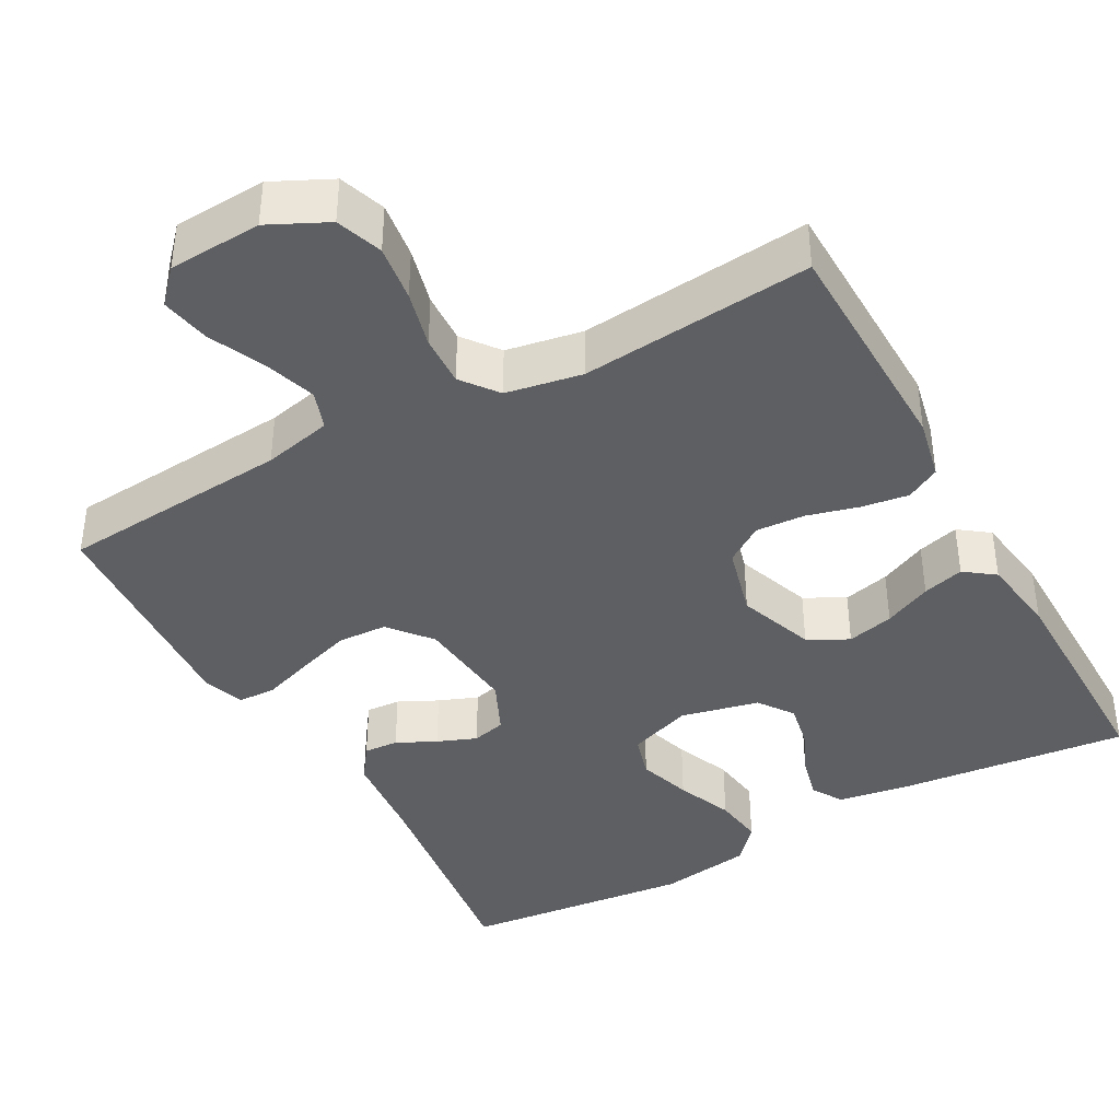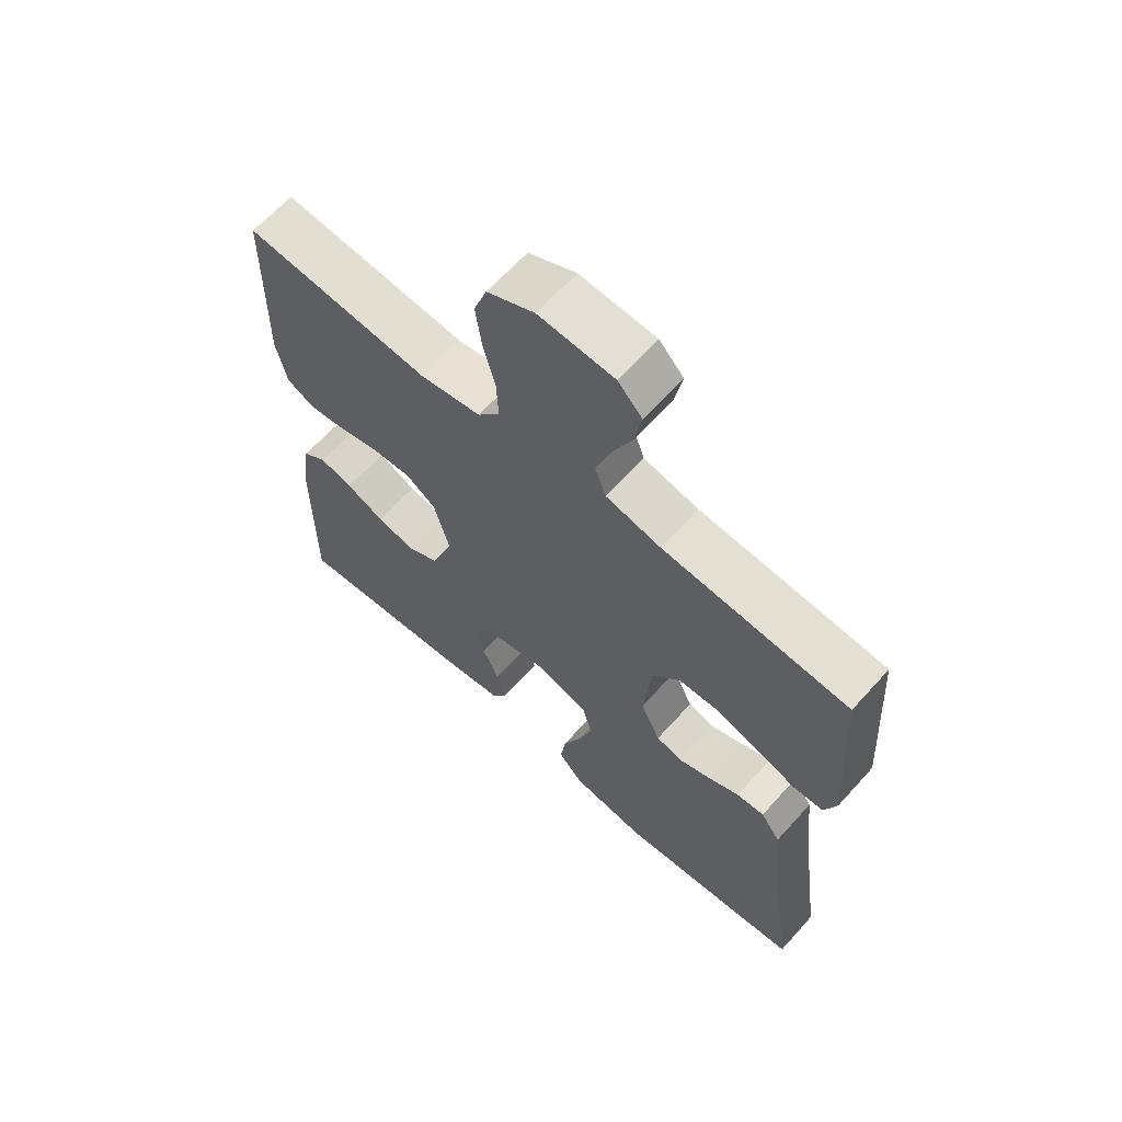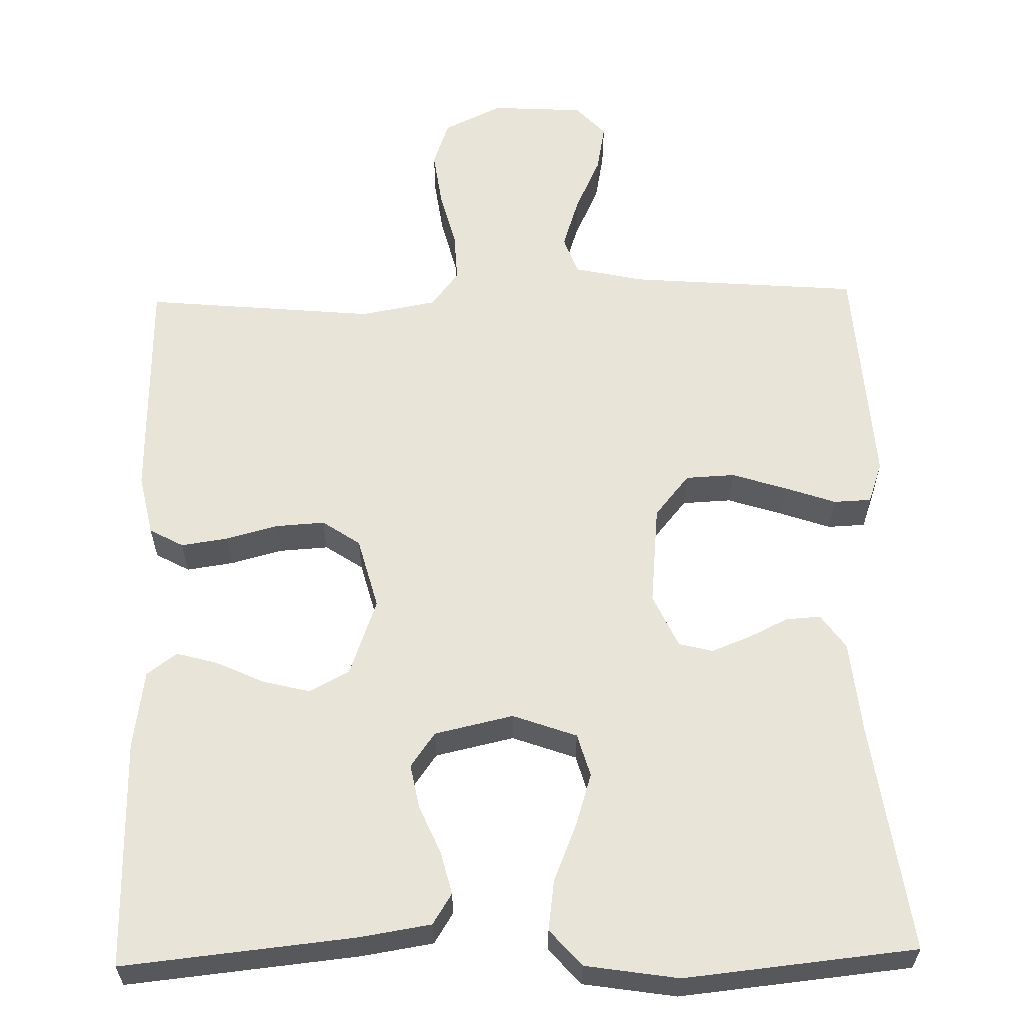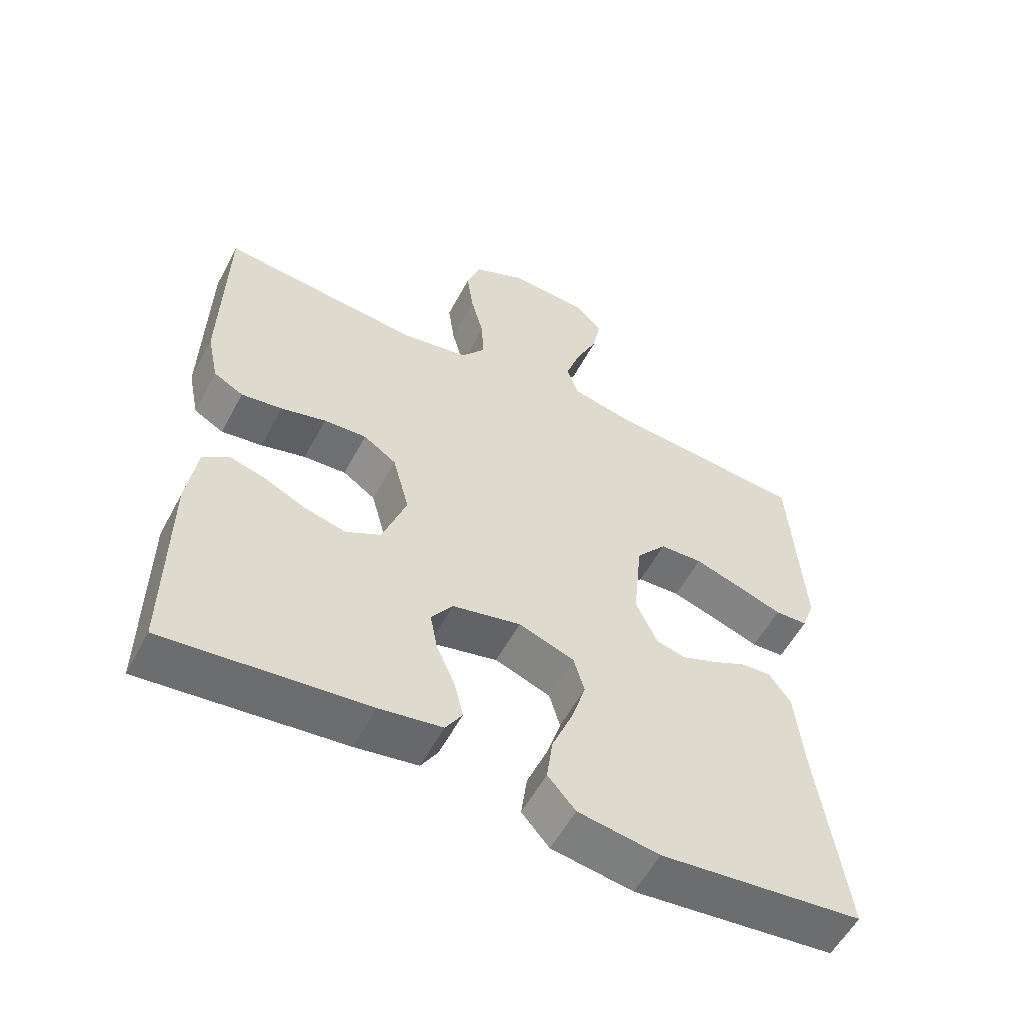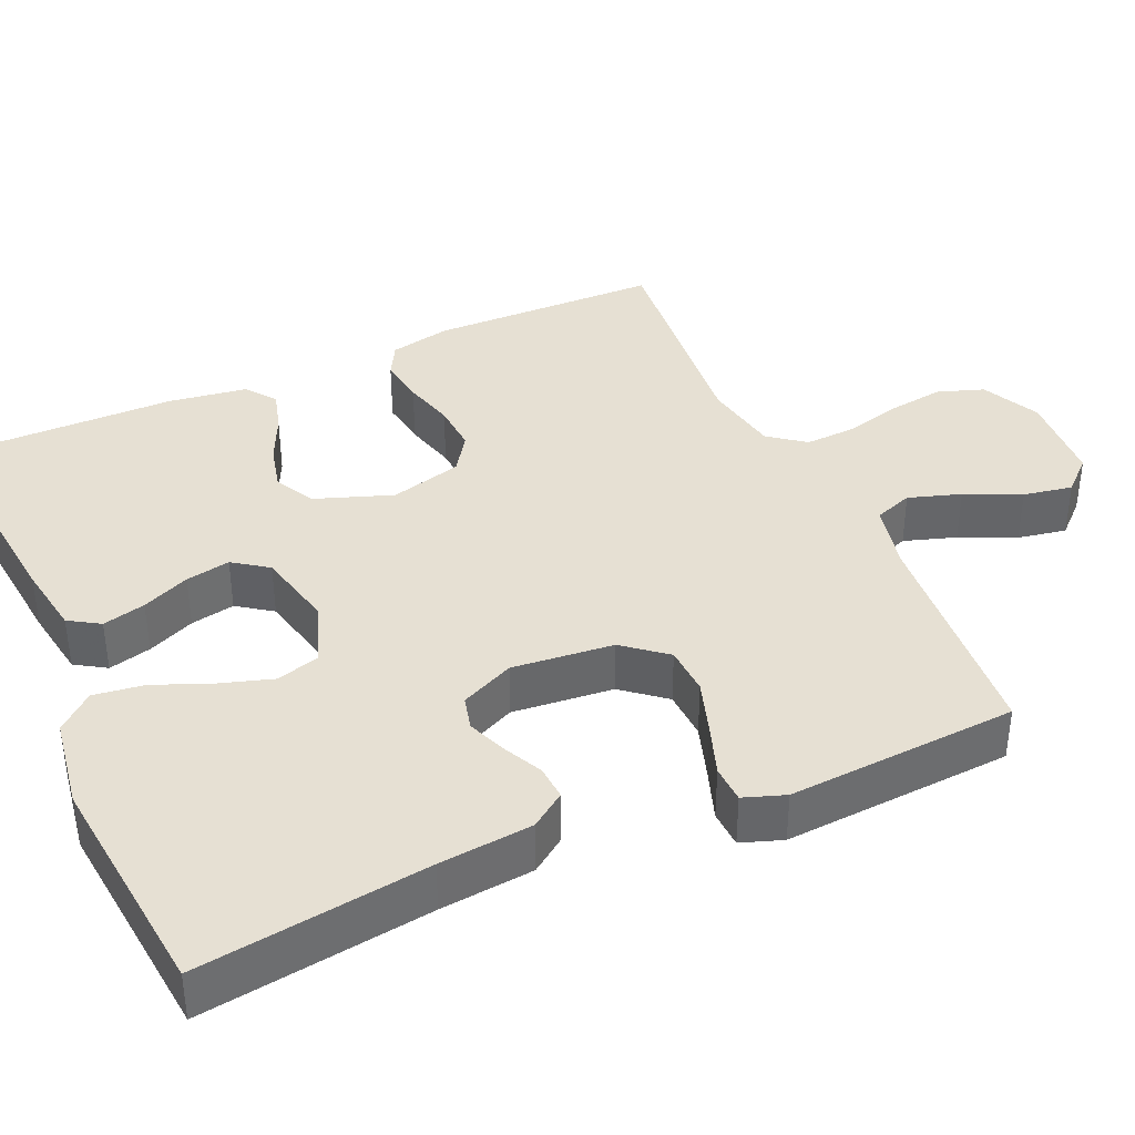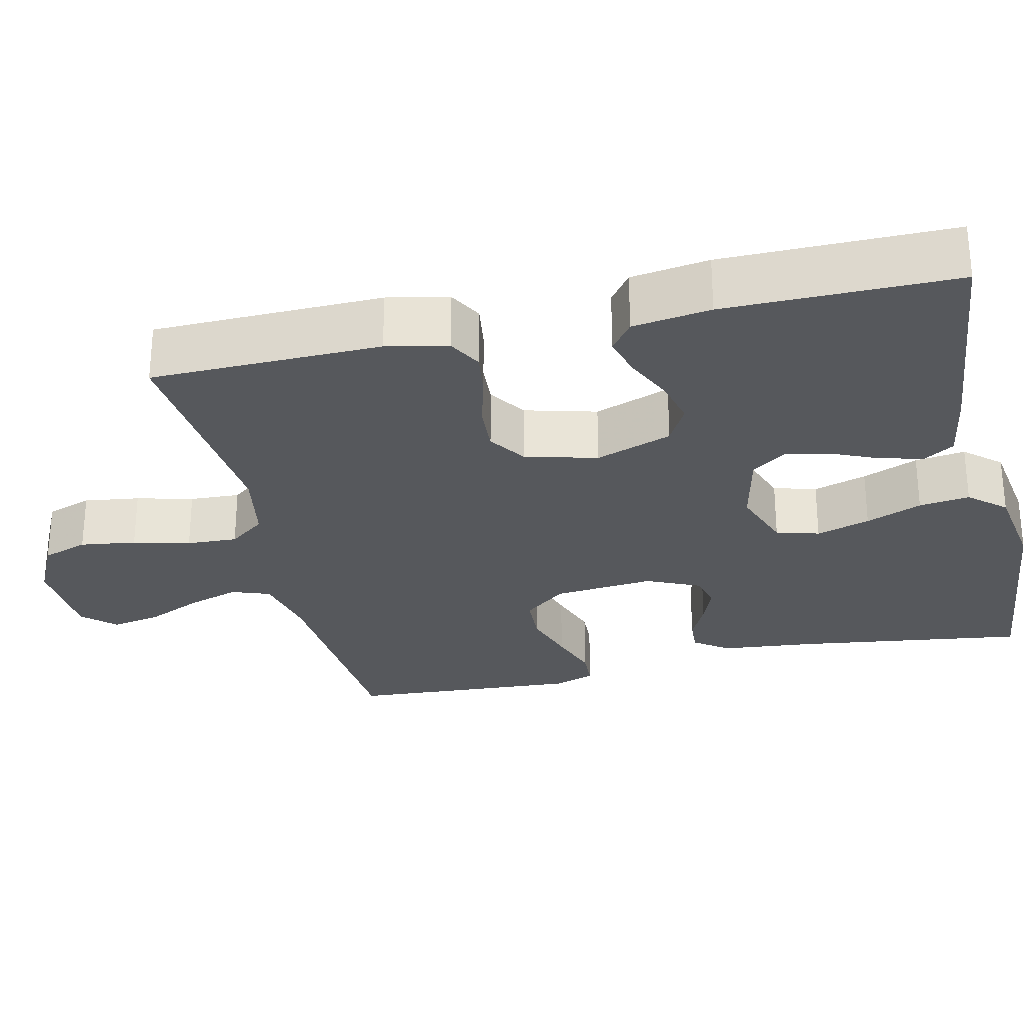
<metadata>
{"format":"obj","ext":"obj","renderer":"f3d","projection":"perspective","resolution":1024,"background":"white","views":[{"elev":-40.1,"azim":28.9,"up":"+Y"},{"elev":64.7,"azim":-138.0,"up":"+Z"},{"elev":60.2,"azim":178.7,"up":"+Y"},{"elev":-56.3,"azim":152.2,"up":"+Z"},{"elev":38.5,"azim":-114.1,"up":"+Y"},{"elev":-28.0,"azim":102.9,"up":"+Y"}]}
</metadata>
<code>
v 0.5 0.07 -0.5
v 0.2 0.07 -0.469
v 0.107 0.07 -0.454
v 0.082 0.07 -0.414
v 0.096 0.07 -0.358
v 0.123 0.07 -0.296
v 0.134 0.07 -0.238
v 0.102 0.07 -0.193
v 0 0.07 -0.17
v -0.083 0.07 -0.2
v -0.099 0.07 -0.256
v -0.077 0.07 -0.326
v -0.047 0.07 -0.399
v -0.038 0.07 -0.465
v -0.079 0.07 -0.512
v -0.2 0.07 -0.531
v -0.5 0.07 -0.5
v -0.459 0.07 -0.2
v -0.447 0.07 -0.078
v -0.415 0.07 -0.033
v -0.37 0.07 -0.036
v -0.319 0.07 -0.061
v -0.268 0.07 -0.081
v -0.224 0.07 -0.07
v -0.192 0.07 0
v -0.205 0.07 0.132
v -0.25 0.07 0.187
v -0.314 0.07 0.19
v -0.385 0.07 0.167
v -0.451 0.07 0.144
v -0.5 0.07 0.146
v -0.519 0.07 0.2
v -0.5 0.07 0.5
v -0.2 0.07 0.524
v -0.111 0.07 0.544
v -0.093 0.07 0.594
v -0.115 0.07 0.662
v -0.148 0.07 0.734
v -0.16 0.07 0.798
v -0.121 0.07 0.84
v 0 0.07 0.847
v 0.076 0.07 0.81
v 0.097 0.07 0.75
v 0.087 0.07 0.677
v 0.068 0.07 0.603
v 0.065 0.07 0.537
v 0.101 0.07 0.49
v 0.2 0.07 0.472
v 0.5 0.07 0.5
v 0.506 0.07 0.2
v 0.489 0.07 0.12
v 0.445 0.07 0.096
v 0.384 0.07 0.105
v 0.317 0.07 0.123
v 0.253 0.07 0.127
v 0.204 0.07 0.094
v 0.179 0.07 0
v 0.215 0.07 -0.1
v 0.267 0.07 -0.128
v 0.328 0.07 -0.113
v 0.39 0.07 -0.084
v 0.444 0.07 -0.069
v 0.483 0.07 -0.098
v 0.498 0.07 -0.2
v 0.5 0 -0.5
v 0.2 0 -0.469
v 0.107 0 -0.454
v 0.082 0 -0.414
v 0.096 0 -0.358
v 0.123 0 -0.296
v 0.134 0 -0.238
v 0.102 0 -0.193
v 0 0 -0.17
v -0.083 0 -0.2
v -0.099 0 -0.256
v -0.077 0 -0.326
v -0.047 0 -0.399
v -0.038 0 -0.465
v -0.079 0 -0.512
v -0.2 0 -0.531
v -0.5 0 -0.5
v -0.459 0 -0.2
v -0.447 0 -0.078
v -0.415 0 -0.033
v -0.37 0 -0.036
v -0.319 0 -0.061
v -0.268 0 -0.081
v -0.224 0 -0.07
v -0.192 0 0
v -0.205 0 0.132
v -0.25 0 0.187
v -0.314 0 0.19
v -0.385 0 0.167
v -0.451 0 0.144
v -0.5 0 0.146
v -0.519 0 0.2
v -0.5 0 0.5
v -0.2 0 0.524
v -0.111 0 0.544
v -0.093 0 0.594
v -0.115 0 0.662
v -0.148 0 0.734
v -0.16 0 0.798
v -0.121 0 0.84
v 0 0 0.847
v 0.076 0 0.81
v 0.097 0 0.75
v 0.087 0 0.677
v 0.068 0 0.603
v 0.065 0 0.537
v 0.101 0 0.49
v 0.2 0 0.472
v 0.5 0 0.5
v 0.506 0 0.2
v 0.489 0 0.12
v 0.445 0 0.096
v 0.384 0 0.105
v 0.317 0 0.123
v 0.253 0 0.127
v 0.204 0 0.094
v 0.179 0 0
v 0.215 0 -0.1
v 0.267 0 -0.128
v 0.328 0 -0.113
v 0.39 0 -0.084
v 0.444 0 -0.069
v 0.483 0 -0.098
v 0.498 0 -0.2
f 4 5 6
f 3 4 6
f 2 3 6
f 1 2 6
f 64 1 6
f 63 64 6
f 62 63 6
f 61 62 6
f 60 61 6
f 59 60 6 7
f 58 59 7 8
f 57 58 8 9
f 56 57 9 10
f 52 53 54
f 51 52 54
f 50 51 54
f 49 50 54
f 48 49 54
f 47 48 54 55
f 46 47 55 56
f 43 44 45
f 42 43 45
f 41 42 45
f 40 41 45
f 39 40 45
f 38 39 45
f 37 38 45
f 36 37 45 46
f 46 56 10
f 36 46 10
f 35 36 10
f 32 33 34
f 31 32 34
f 30 31 34
f 29 30 34
f 28 29 34 35
f 20 21 22
f 19 20 22
f 18 19 22
f 18 22 23
f 17 18 23
f 16 17 23
f 15 16 23
f 14 15 23
f 13 14 23
f 12 13 23
f 11 12 23 24
f 27 28 35
f 26 27 35
f 35 10 11
f 26 35 11
f 25 26 11
f 11 24 25
f 70 69 68
f 70 68 67
f 70 67 66
f 70 66 65
f 70 65 128
f 70 128 127
f 70 127 126
f 70 126 125
f 70 125 124
f 71 70 124 123
f 72 71 123 122
f 73 72 122 121
f 74 73 121 120
f 118 117 116
f 118 116 115
f 118 115 114
f 118 114 113
f 118 113 112
f 119 118 112 111
f 120 119 111 110
f 109 108 107
f 109 107 106
f 109 106 105
f 109 105 104
f 109 104 103
f 109 103 102
f 109 102 101
f 110 109 101 100
f 74 120 110
f 74 110 100
f 74 100 99
f 98 97 96
f 98 96 95
f 98 95 94
f 98 94 93
f 99 98 93 92
f 86 85 84
f 86 84 83
f 86 83 82
f 87 86 82
f 87 82 81
f 87 81 80
f 87 80 79
f 87 79 78
f 87 78 77
f 87 77 76
f 88 87 76 75
f 99 92 91
f 99 91 90
f 75 74 99
f 75 99 90
f 75 90 89
f 89 88 75
f 1 65 66 2
f 2 66 67 3
f 3 67 68 4
f 4 68 69 5
f 5 69 70 6
f 6 70 71 7
f 7 71 72 8
f 8 72 73 9
f 9 73 74 10
f 10 74 75 11
f 11 75 76 12
f 12 76 77 13
f 13 77 78 14
f 14 78 79 15
f 15 79 80 16
f 16 80 81 17
f 17 81 82 18
f 18 82 83 19
f 19 83 84 20
f 20 84 85 21
f 21 85 86 22
f 22 86 87 23
f 23 87 88 24
f 24 88 89 25
f 25 89 90 26
f 26 90 91 27
f 27 91 92 28
f 28 92 93 29
f 29 93 94 30
f 30 94 95 31
f 31 95 96 32
f 32 96 97 33
f 33 97 98 34
f 34 98 99 35
f 35 99 100 36
f 36 100 101 37
f 37 101 102 38
f 38 102 103 39
f 39 103 104 40
f 40 104 105 41
f 41 105 106 42
f 42 106 107 43
f 43 107 108 44
f 44 108 109 45
f 45 109 110 46
f 46 110 111 47
f 47 111 112 48
f 48 112 113 49
f 49 113 114 50
f 50 114 115 51
f 51 115 116 52
f 52 116 117 53
f 53 117 118 54
f 54 118 119 55
f 55 119 120 56
f 56 120 121 57
f 57 121 122 58
f 58 122 123 59
f 59 123 124 60
f 60 124 125 61
f 61 125 126 62
f 62 126 127 63
f 63 127 128 64
f 64 128 65 1

</code>
